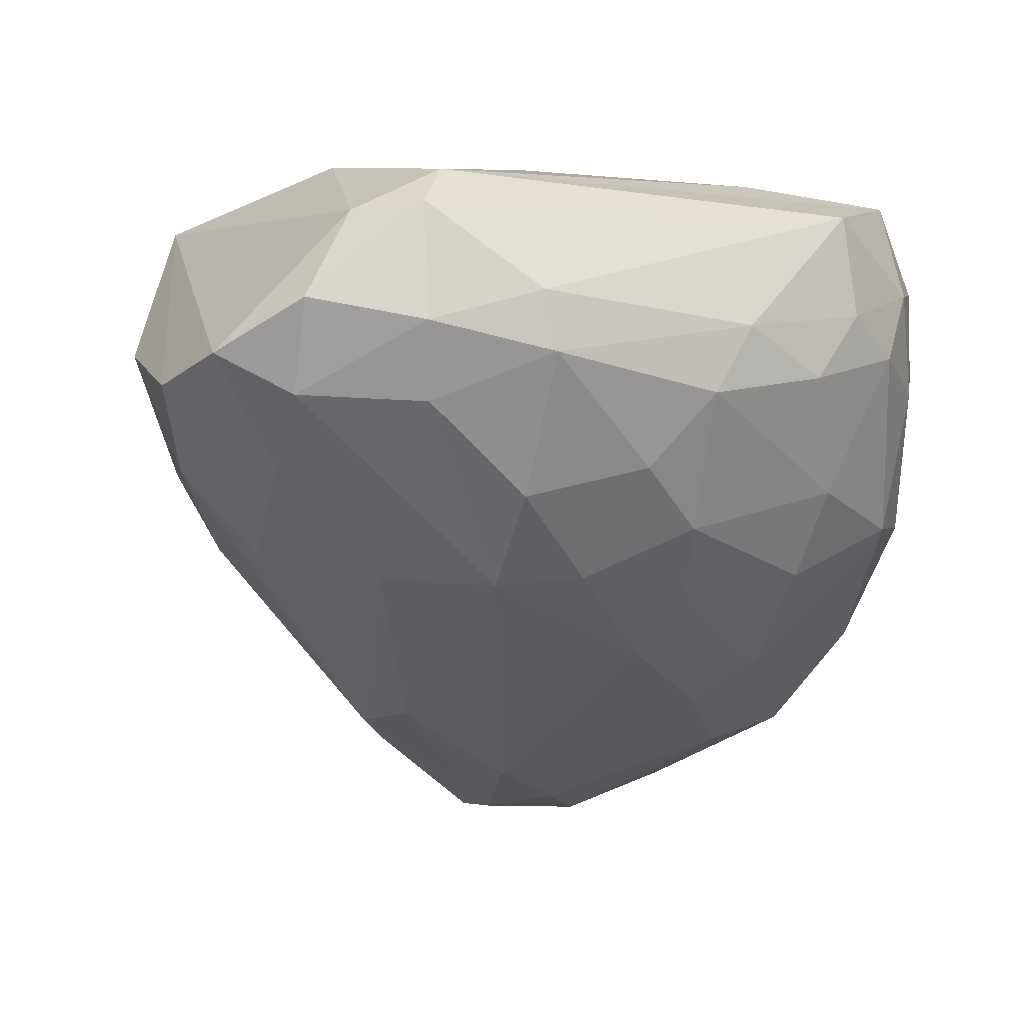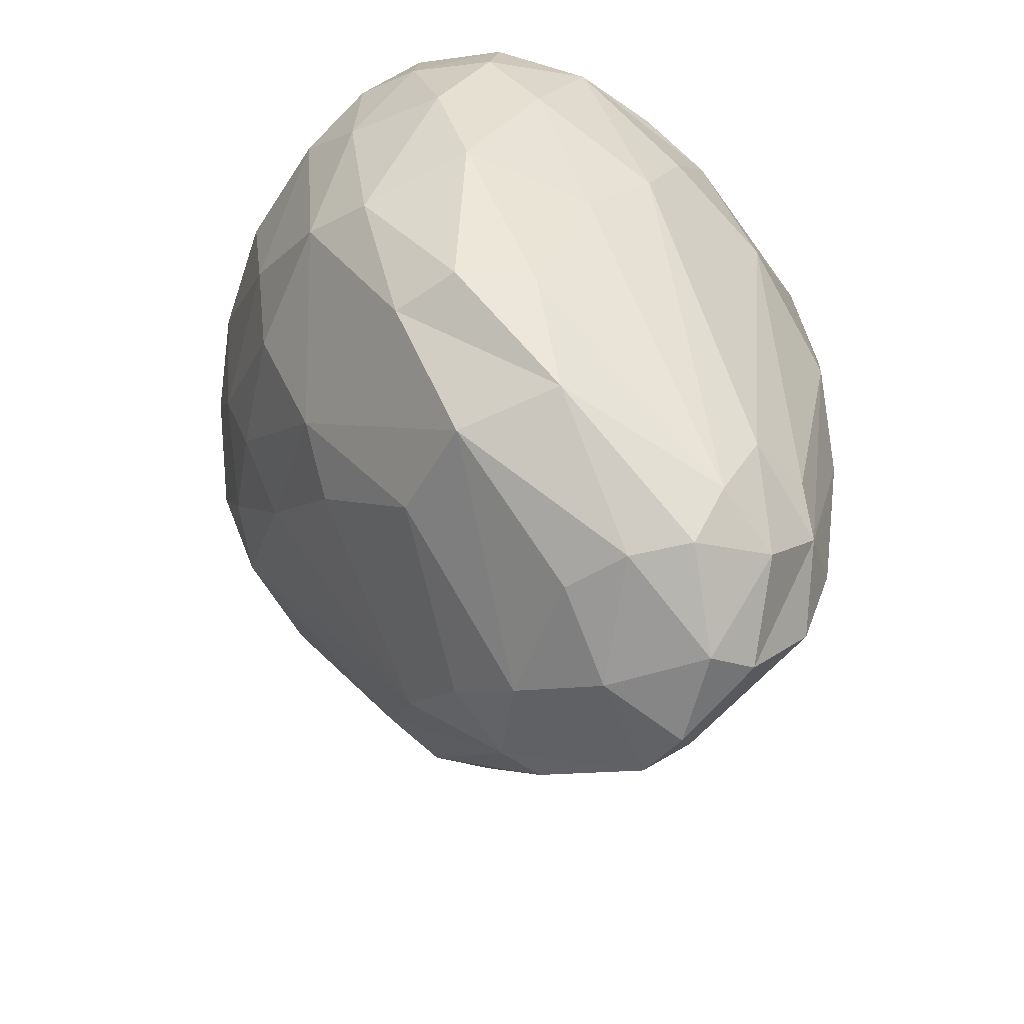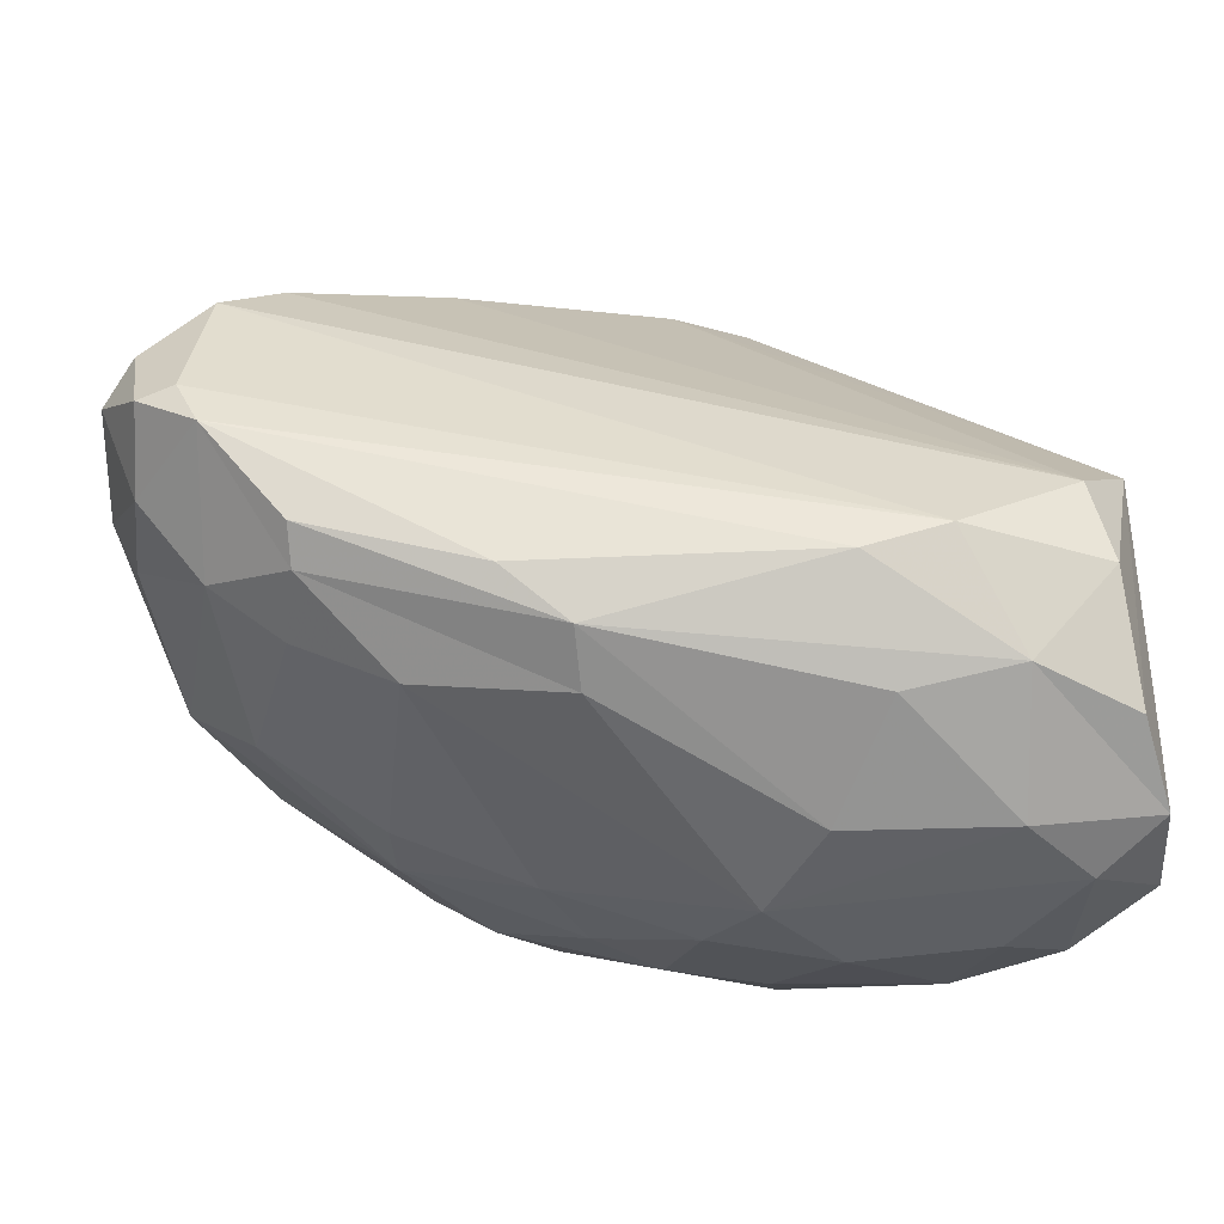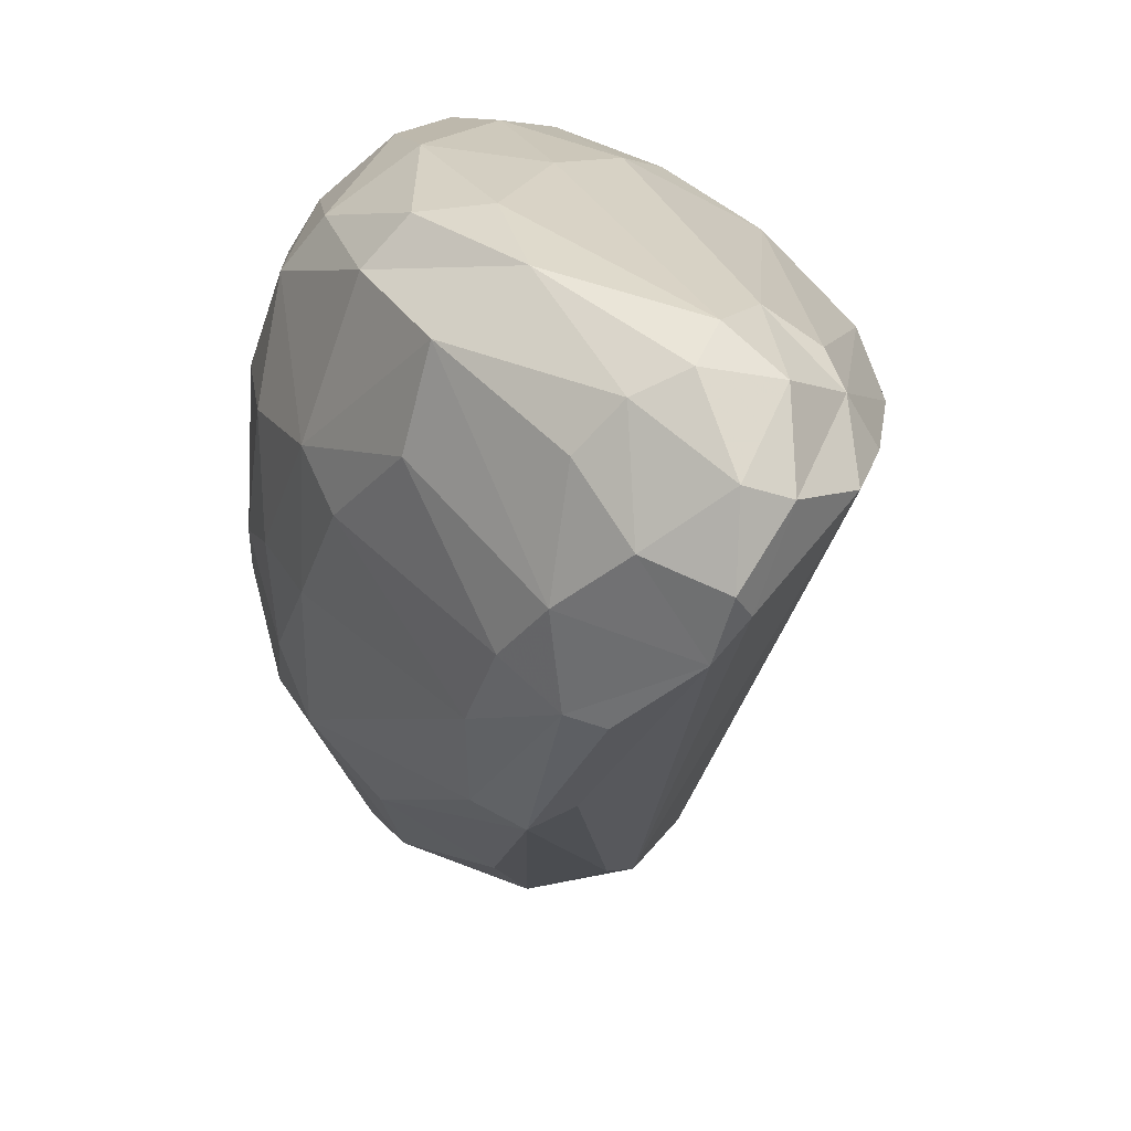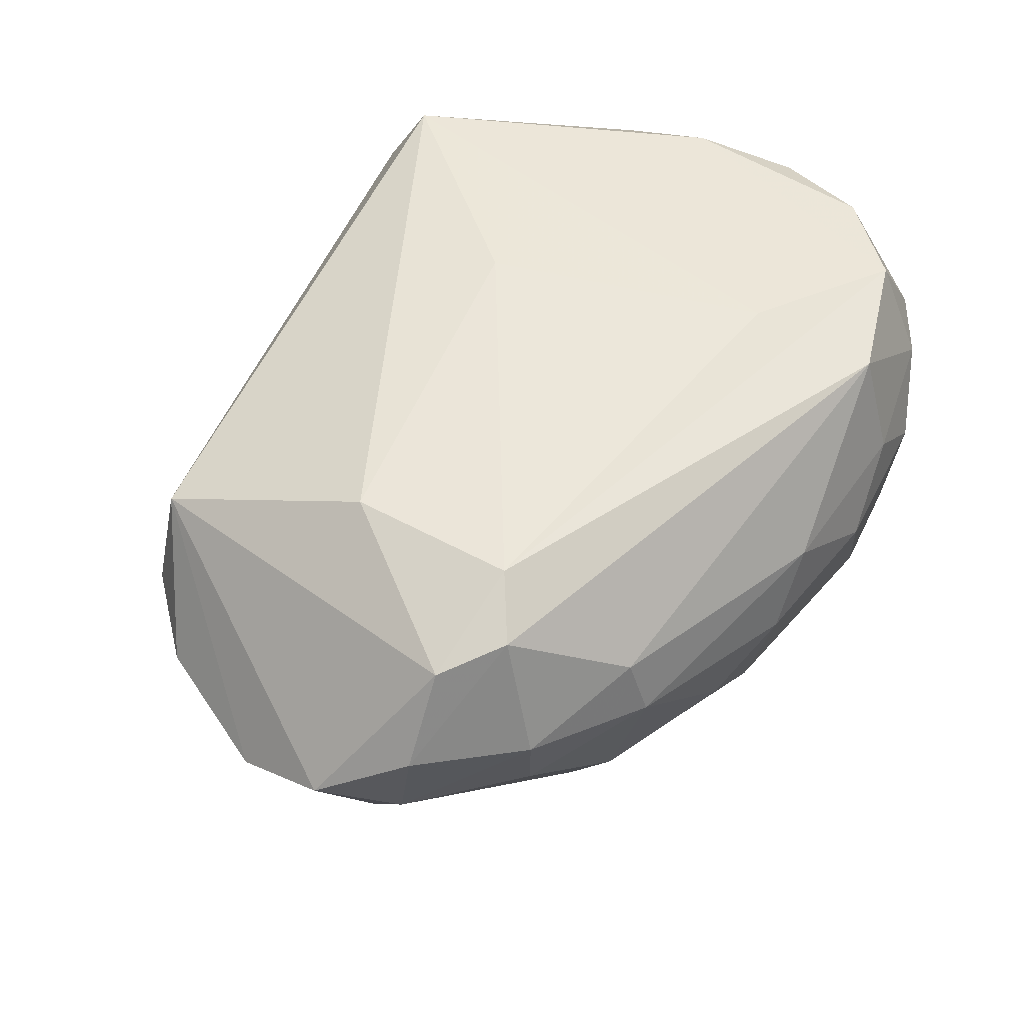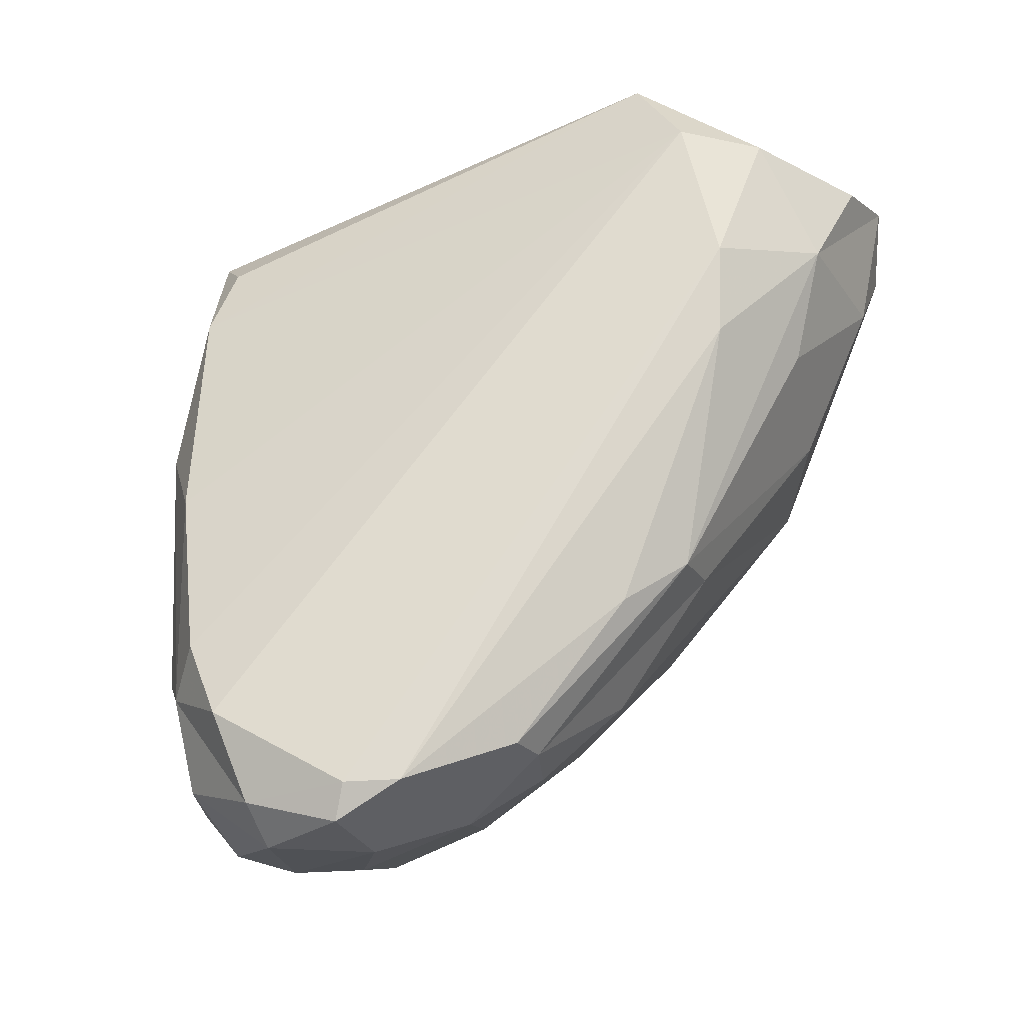
<metadata>
{"format":"obj","ext":"obj","renderer":"f3d","projection":"perspective","resolution":1024,"background":"white","views":[{"elev":22.1,"azim":-25.3,"up":"+Z"},{"elev":-53.0,"azim":83.6,"up":"+Z"},{"elev":-10.3,"azim":-125.5,"up":"+Y"},{"elev":-73.9,"azim":96.2,"up":"+Z"},{"elev":66.5,"azim":-39.2,"up":"+Z"},{"elev":-43.9,"azim":-130.8,"up":"+Z"}]}
</metadata>
<code>
v -0.1954 -0.3793 -0.3448
v -0.01149 -0.5402 -0.3908
v 0.03448 -0.3793 -0.5517
v -0.2184 -0.5632 -0.2069
v -0.2644 -0.4713 -0.2529
v -0.5172 -0.7471 0.3908
v -0.3391 -0.7529 0.1609
v -0.5057 -0.8161 0.5402
v -0.4828 -0.8161 0.7011
v -0.6092 -0.7241 0.5977
v -0.3103 -0.908 0.5287
v -0.3103 -0.908 0.6667
v -0.3793 -0.7586 0.8161
v -0.4943 -0.5632 0.1609
v -0.6092 -0.5172 0.3218
v -0.6552 -0.5862 0.5057
v -0.2874 -0.4483 0.8046
v -0.1724 -0.8621 0.1609
v -0.1494 -0.931 0.3448
v -0.02299 -0.8966 0.1609
v 0.06897 -0.954 0.3678
v -0.1034 -0.954 0.5977
v -0.1034 -0.908 0.6897
v -0.2644 -0.7931 0.8276
v -0.1954 -0.7011 0.8506
v -0.5517 -0.3103 0.2299
v 0.1264 -0.1494 -0.6667
v 0.01149 -0.3103 -0.5747
v 0.1954 -0.08046 -0.6667
v 0.3333 0.1034 -0.5287
v -0.4943 -0.3563 0.09195
v -0.5632 -0.2184 0.4828
v -0.6322 -0.3563 0.4828
v -0.4919 -0.181 0.641
v 0.2644 0.1954 0.4828
v 0.1264 -0.8161 -0.04598
v 0.2989 -0.7241 -0.2184
v 0.4023 -0.7701 -0.1379
v 0.2184 -0.3793 -0.5977
v 0.1264 -0.4713 -0.5057
v 0.4253 -0.5862 -0.3908
v 0.7471 -0.7011 0.04598
v 0.6092 -0.5172 -0.4138
v 0.6897 -0.6322 -0.1954
v 0.7701 -0.5402 -0.1839
v 0.7701 -0.4023 -0.1839
v 0.1839 -0.8851 0.09195
v 0.1724 -0.931 0.2299
v 0.4253 -0.8621 0.06897
v 0.1954 -0.954 0.4828
v 0.2874 -0.908 0.5747
v 0.4253 -0.908 0.4598
v 0.4713 -0.8851 0.2299
v 0.6322 -0.8161 0.4368
v 0.6552 -0.7931 0.09195
v 0.7356 -0.7356 0.3276
v 0.546 -0.8333 0.5345
v 0.5632 -0.7471 0.6897
v 0.7184 -0.7241 0.5172
v 0.8391 -0.5316 0.1092
v 0.8391 -0.5862 0.2989
v 0.8391 -0.4023 0.3333
v 0.4713 -0.5632 0.7126
v 0.7931 -0.6322 0.4828
v 0.7241 -0.6207 0.6552
v 0.8391 -0.4943 0.4598
v 0.7931 -0.4713 0.5977
v 0.2414 -0.1034 -0.7126
v 0.3103 -0.2414 -0.6724
v 0.4483 -0.3218 -0.5977
v 0.4023 -0.08046 -0.6897
v 0.3621 0 -0.6552
v 0.3563 0.1494 -0.3908
v 0.4598 0.1034 -0.4253
v 0.3563 0.1954 -0.06897
v 0.5287 -0.2299 -0.6034
v 0.5632 -0.1264 -0.5977
v 0.6092 -0.08046 -0.5057
v 0.7011 -0.3563 -0.3908
v 0.7931 -0.3103 0.04598
v 0.5172 0.01149 -0.5517
v 0.5977 -0.01149 -0.3563
v 0.5172 0.08046 -0.3448
v 0.1954 -0.1954 0.6897
v 0.3103 0.2184 0.3563
v 0.4483 0.1724 0.1149
v 0.3298 0.1784 0.5694
v 0.7701 -0.1954 0.1839
v 0.7241 -0.1264 0.3448
v 0.7931 -0.3103 0.5287
v 0.7011 -0.1724 0.5517
v 0.6092 0.03448 0.2529
v 0.6322 -0.05747 0.5057
f 65 59 64
f 55 56 54
f 54 56 59
f 59 56 64
f 57 52 54
f 57 54 59
f 58 57 59
f 65 58 59
f 61 42 60
f 64 56 61
f 61 60 66
f 64 61 66
f 60 80 62
f 66 60 62
f 66 62 90
f 65 91 63
f 56 42 61
f 64 66 67
f 65 64 67
f 91 65 67
f 67 66 90
f 39 3 27
f 27 69 39
f 69 27 68
f 68 27 29
f 70 39 69
f 70 69 76
f 69 68 71
f 76 69 71
f 48 49 53
f 7 14 5
f 55 44 42
f 43 79 44
f 41 43 38
f 44 38 43
f 42 44 45
f 45 60 42
f 45 44 79
f 45 79 46
f 60 45 46
f 60 46 80
f 48 20 47
f 47 20 36
f 48 47 49
f 50 21 48
f 68 29 72
f 50 48 53
f 50 53 52
f 51 22 50
f 58 23 51
f 51 50 52
f 52 57 51
f 58 51 57
f 25 58 65
f 84 25 63
f 63 25 65
f 53 49 55
f 53 55 54
f 52 53 54
f 55 42 56
f 81 74 82
f 82 74 83
f 82 78 81
f 82 83 92
f 83 74 86
f 92 83 86
f 88 82 92
f 87 84 63
f 86 75 85
f 86 85 87
f 92 86 87
f 78 77 81
f 87 85 35
f 62 80 88
f 90 62 88
f 88 92 89
f 90 88 89
f 87 63 91
f 91 67 90
f 90 89 93
f 91 90 93
f 92 87 93
f 93 89 92
f 93 87 91
f 71 68 72
f 72 29 30
f 72 81 71
f 72 30 74
f 81 72 74
f 74 30 73
f 55 38 44
f 74 73 75
f 74 75 86
f 43 70 76
f 76 77 79
f 79 43 76
f 76 71 77
f 79 77 78
f 79 78 46
f 80 46 78
f 78 82 88
f 80 78 88
f 77 71 81
f 23 22 51
f 33 16 34
f 13 25 17
f 34 13 17
f 18 20 19
f 18 19 11
f 20 18 36
f 20 48 21
f 19 20 21
f 19 21 22
f 12 11 22
f 22 11 19
f 22 23 12
f 24 12 23
f 25 13 24
f 22 21 50
f 16 10 34
f 24 23 58
f 25 24 58
f 17 25 84
f 27 31 26
f 28 1 27
f 28 27 3
f 49 38 55
f 18 6 7
f 1 5 31
f 31 5 15
f 4 18 7
f 2 36 18
f 3 4 5
f 5 1 28
f 4 3 2
f 3 5 28
f 2 3 40
f 18 4 2
f 7 5 4
f 10 15 6
f 6 18 8
f 8 18 11
f 14 7 6
f 10 6 8
f 10 8 9
f 10 9 13
f 9 8 12
f 12 8 11
f 9 12 24
f 13 9 24
f 14 6 15
f 31 15 26
f 15 16 33
f 26 15 33
f 15 5 14
f 15 10 16
f 10 13 34
f 34 85 32
f 30 26 32
f 87 34 17
f 87 17 84
f 32 33 34
f 38 47 36
f 36 2 37
f 38 36 37
f 47 38 49
f 38 37 41
f 37 2 40
f 40 3 39
f 40 39 41
f 41 37 40
f 39 70 43
f 41 39 43
f 32 26 33
f 27 1 31
f 32 73 30
f 85 34 35
f 75 73 32
f 29 27 26
f 35 34 87
f 32 85 75
f 29 26 30

</code>
